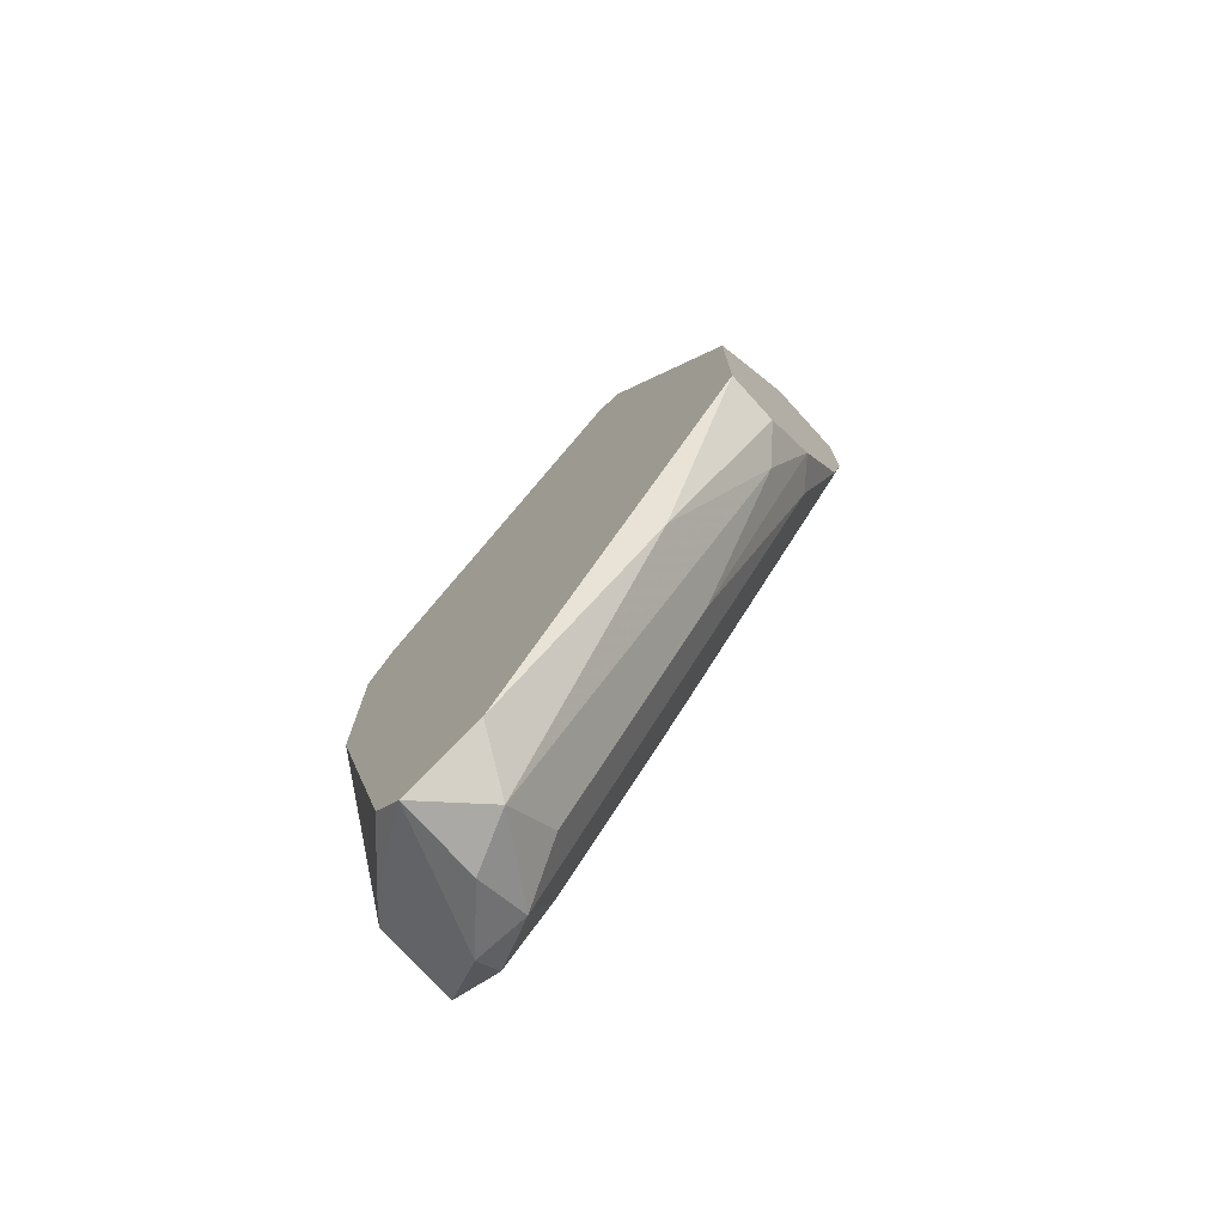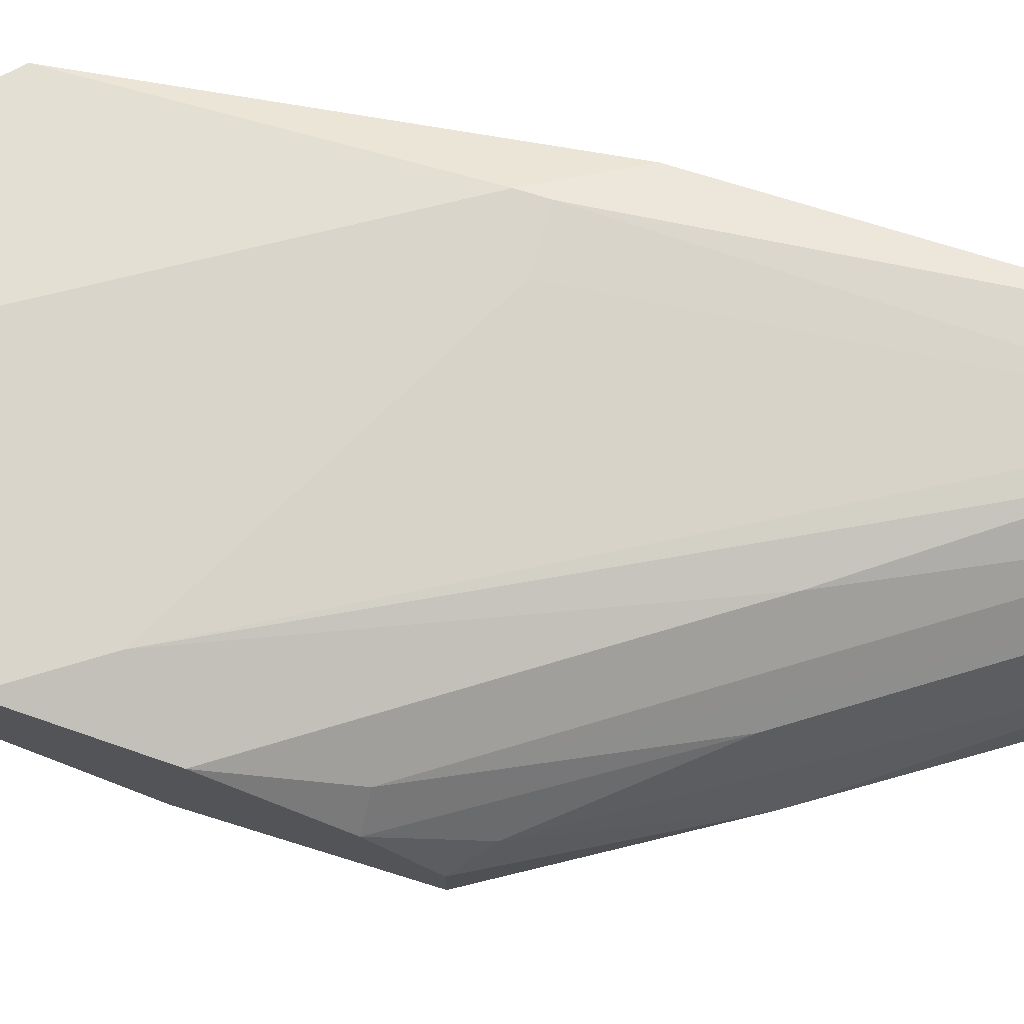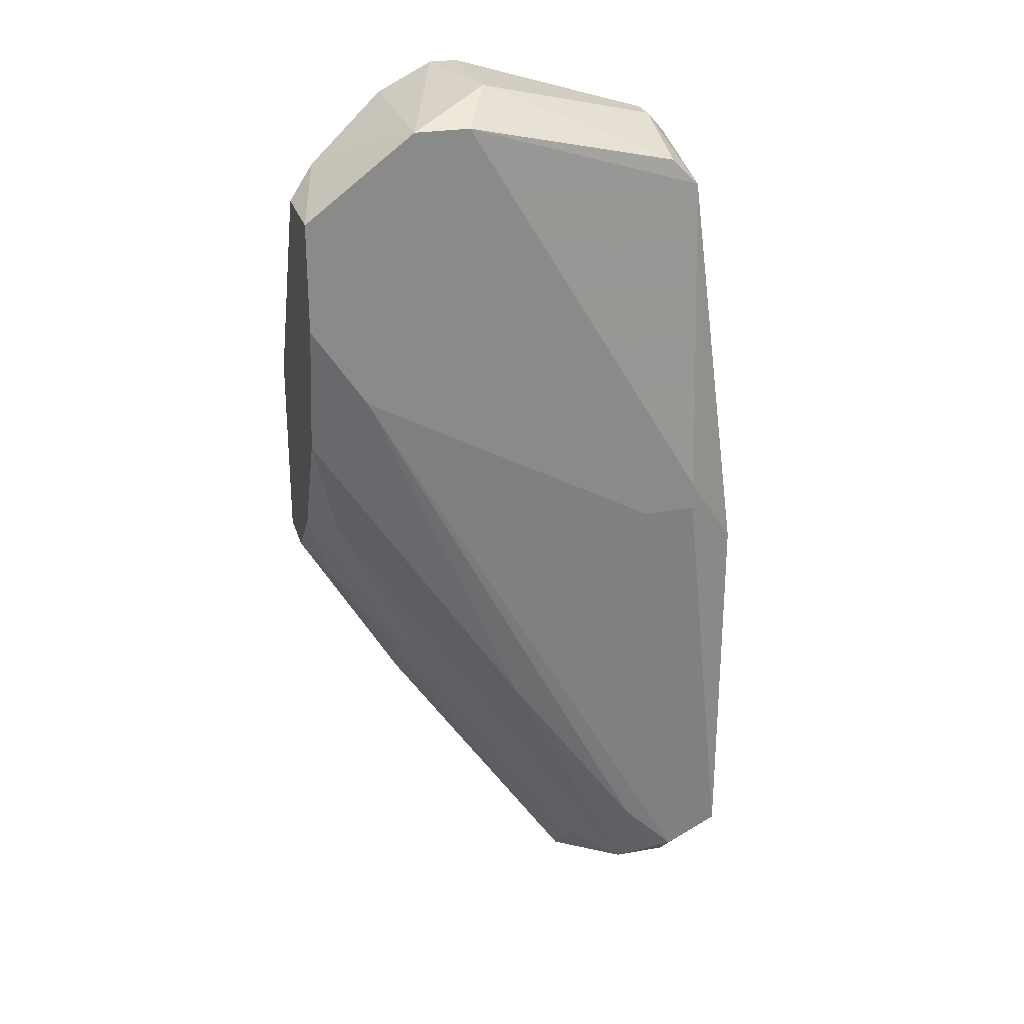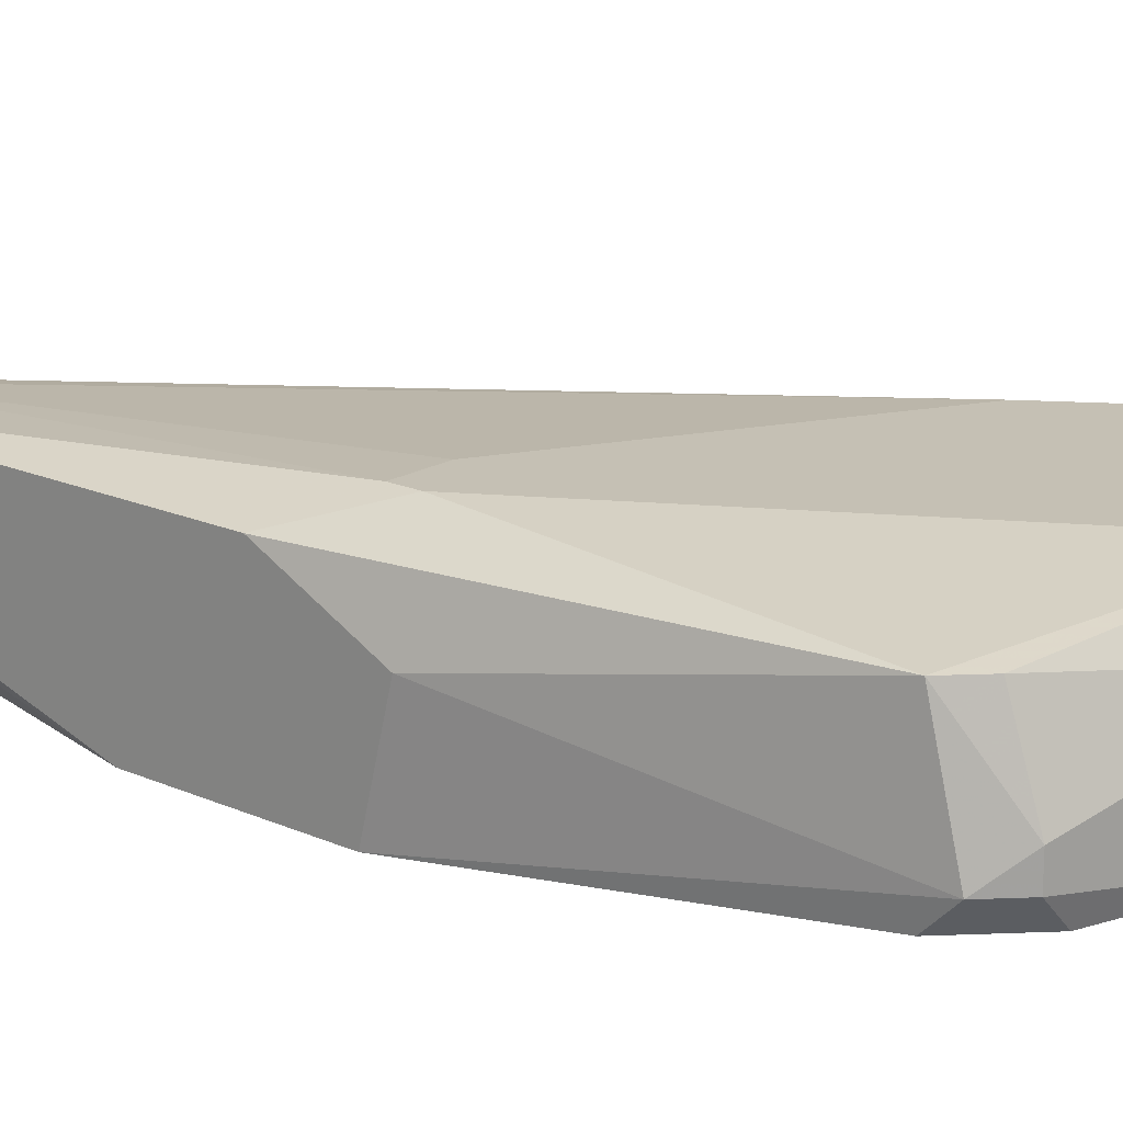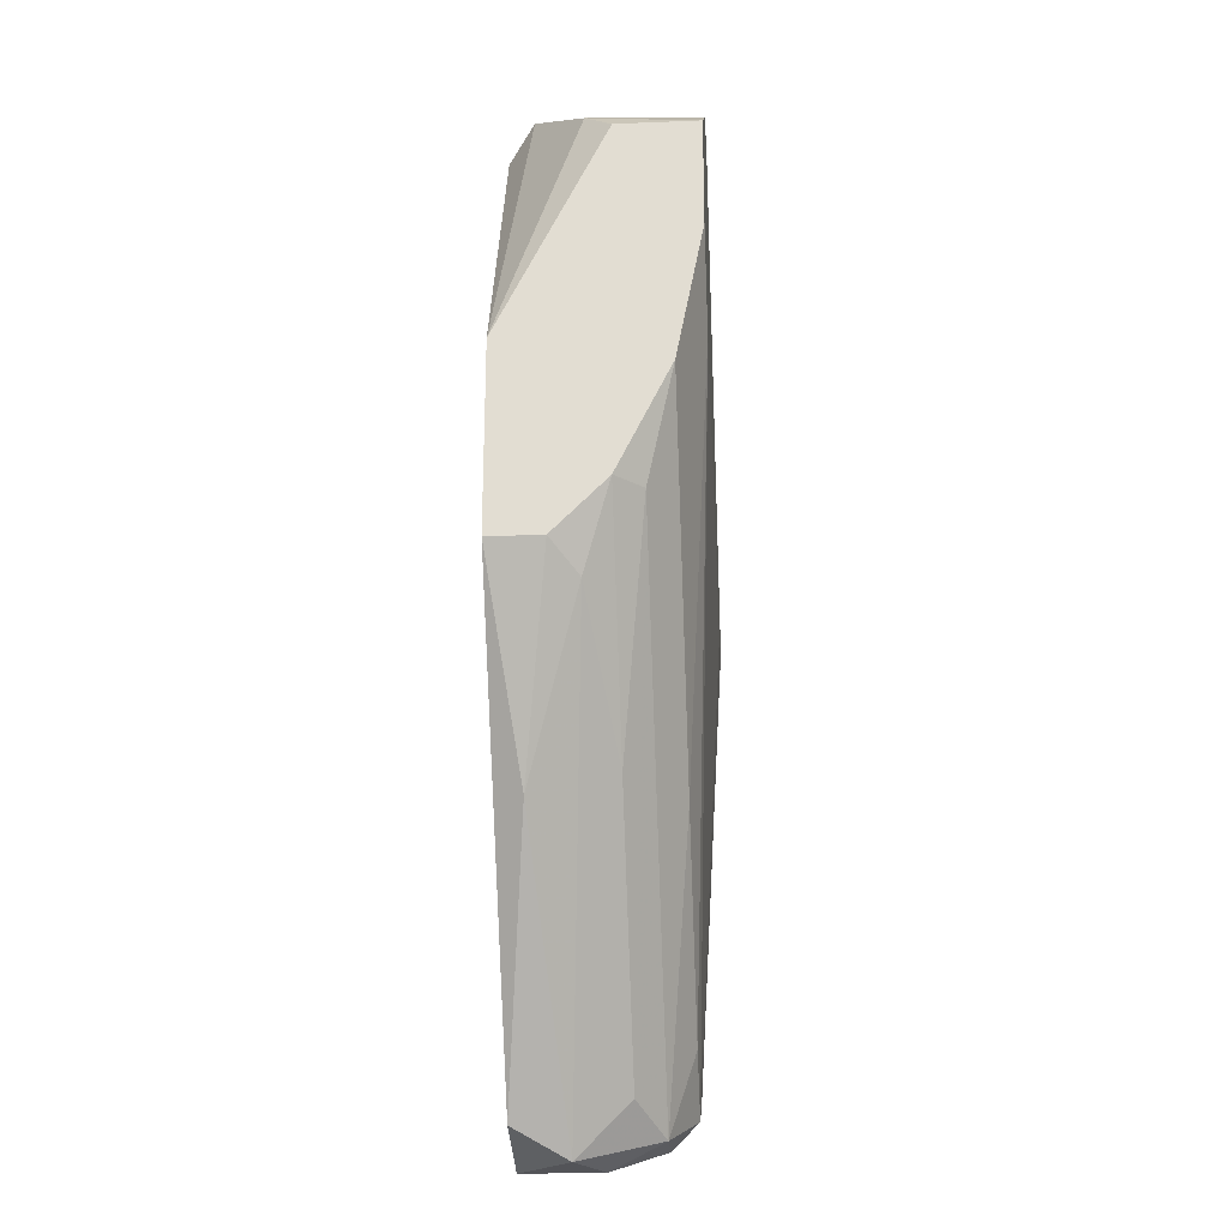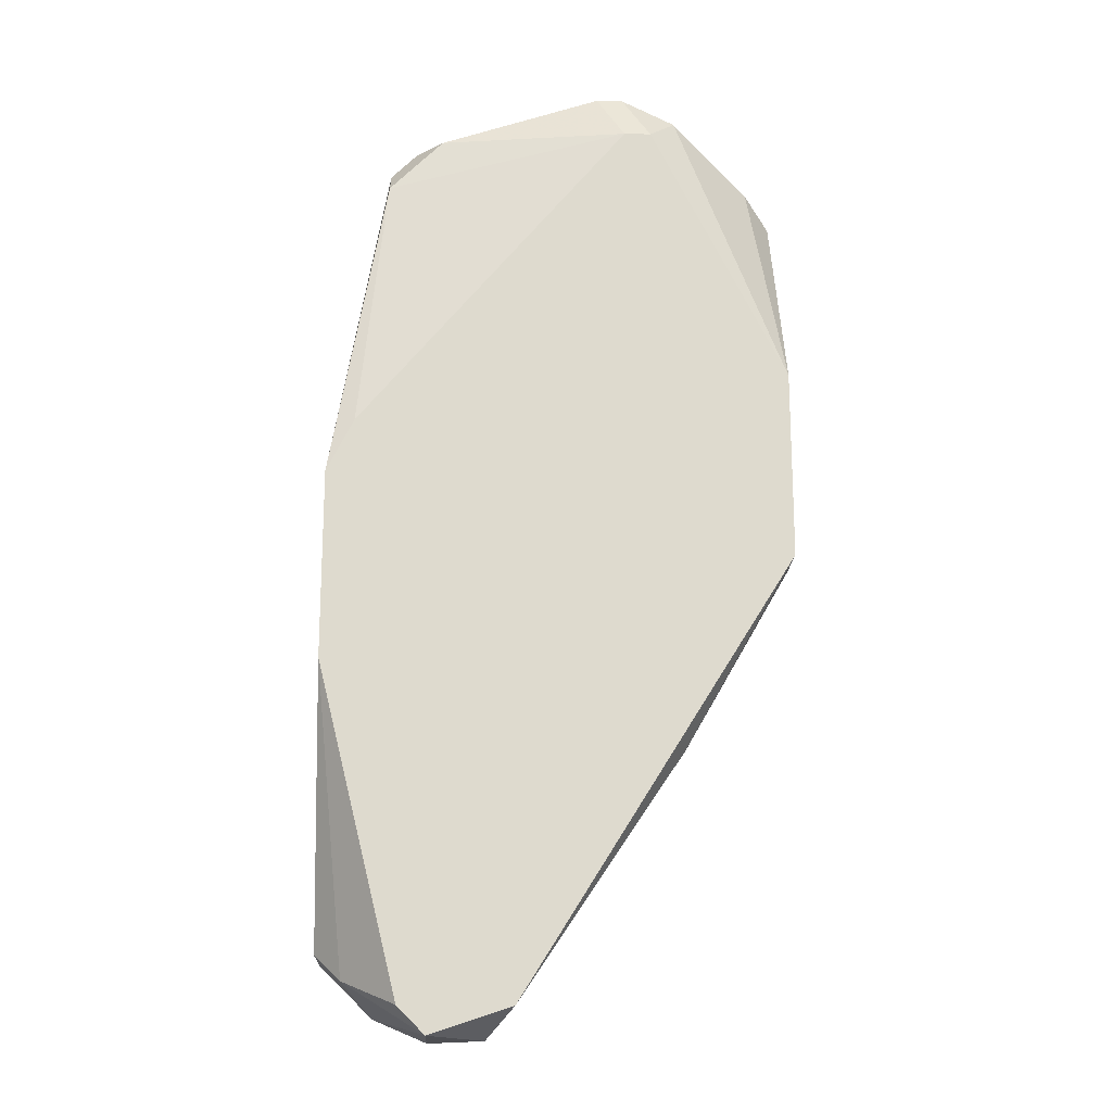
<metadata>
{"format":"obj","ext":"obj","renderer":"f3d","projection":"perspective","resolution":1024,"background":"white","views":[{"elev":-75.3,"azim":42.3,"up":"+Z"},{"elev":74.5,"azim":107.2,"up":"+Y"},{"elev":26.4,"azim":164.4,"up":"+Z"},{"elev":18.2,"azim":-49.4,"up":"+Y"},{"elev":-23.5,"azim":93.8,"up":"+Z"},{"elev":-18.2,"azim":-2.3,"up":"+Z"}]}
</metadata>
<code>
v 0.001457 0.02296 -0.01757
v 0.02634 0.03321 -5e-06
v 0.02634 0.02882 -5e-06
v 0.01024 0.02589 -0.04684
v 0.001457 0.03175 -0.04244
v 0.004384 0.03175 -5e-06
v 0.02634 0.02296 -0.02195
v 0.01756 0.02296 0.002925
v 0.005848 0.02296 -0.04537
v 0.02634 0.03175 -0.01318
v 0.005848 0.02589 0.002925
v 0.01756 0.03321 0.00439
v 0.004384 0.03321 -0.01903
v 0.007312 0.03175 -0.04097
v 0.02048 0.02443 0.00439
v 0.001457 0.03175 -0.02195
v 0.02487 0.02736 -0.02341
v 0.02634 0.02296 -0.01171
v 0.001457 0.02736 -0.04244
v 0.004384 0.02443 -5e-06
v 0.007312 0.03028 -0.04537
v 0.01171 0.02296 -0.04537
v 0.02341 0.03321 -0.01025
v 0.01609 0.02443 0.005854
v 0.01609 0.03028 0.005854
v 0.001457 0.02296 -0.0278
v 0.001457 0.02882 -0.0161
v 0.02048 0.03321 0.00439
v 0.02048 0.02443 -0.0322
v 0.01902 0.02882 -0.03073
v 0.004384 0.03028 -0.04537
v 0.004384 0.03175 -0.04391
v 0.005848 0.03175 0.00146
v 0.007312 0.02296 -0.04684
v 0.004384 0.02589 0.00146
v 0.02487 0.02736 0.00146
v 0.02634 0.02882 -0.01903
v 0.007312 0.02443 0.002925
v 0.01024 0.02882 -0.04391
v 0.007312 0.03321 -0.01903
v 0.01756 0.02443 0.005854
v 0.004384 0.03321 -0.01757
v 0.01902 0.02296 0.002925
v 0.02487 0.03028 -0.01903
v 0.02634 0.02589 -0.02195
v 0.005848 0.02736 0.002925
v 0.00292 0.02589 -0.04391
v 0.007312 0.02736 -0.04684
v 0.02634 0.03321 -0.005858
v 0.01463 0.03175 -0.03073
v 0.00292 0.02296 -0.01464
f 8 20 51
f 2 3 7
f 1 7 8
f 7 1 9
f 2 7 10
f 12 2 13
f 5 1 16
f 13 5 16
f 7 3 18
f 8 7 18
f 1 5 19
f 7 9 22
f 13 2 23
f 11 24 25
f 9 1 26
f 1 19 26
f 16 1 27
f 6 16 27
f 2 12 28
f 12 25 28
f 4 17 29
f 22 4 29
f 7 22 29
f 19 5 31
f 21 31 32
f 5 13 32
f 14 21 32
f 23 14 32
f 31 5 32
f 12 6 33
f 25 12 33
f 4 22 34
f 22 9 34
f 1 20 35
f 27 1 35
f 6 27 35
f 3 2 36
f 18 3 36
f 15 18 36
f 2 28 36
f 28 15 36
f 10 7 37
f 17 30 37
f 20 8 38
f 24 11 38
f 8 24 38
f 35 20 38
f 11 35 38
f 17 4 39
f 4 21 39
f 30 17 39
f 13 23 40
f 32 13 40
f 23 32 40
f 24 8 41
f 25 24 41
f 15 28 41
f 28 25 41
f 6 12 42
f 12 13 42
f 16 6 42
f 13 16 42
f 8 18 43
f 18 15 43
f 41 8 43
f 15 41 43
f 21 10 44
f 10 37 44
f 37 30 44
f 39 21 44
f 30 39 44
f 29 17 45
f 7 29 45
f 37 7 45
f 17 37 45
f 11 25 46
f 33 6 46
f 25 33 46
f 35 11 46
f 6 35 46
f 9 26 47
f 26 19 47
f 19 31 47
f 34 9 47
f 31 34 47
f 21 4 48
f 31 21 48
f 4 34 48
f 34 31 48
f 2 10 49
f 23 2 49
f 23 49 50
f 21 14 50
f 10 21 50
f 14 23 50
f 49 10 50
f 1 8 51
f 20 1 51

</code>
